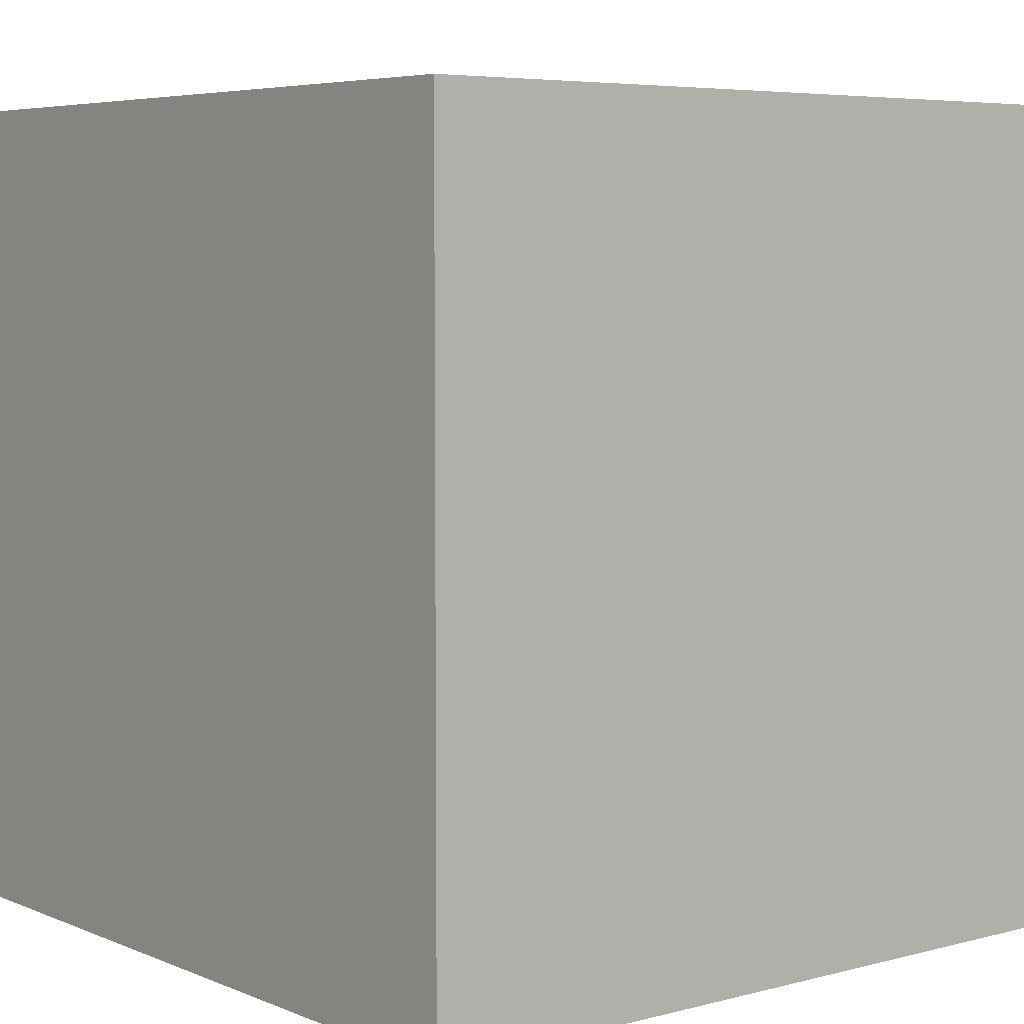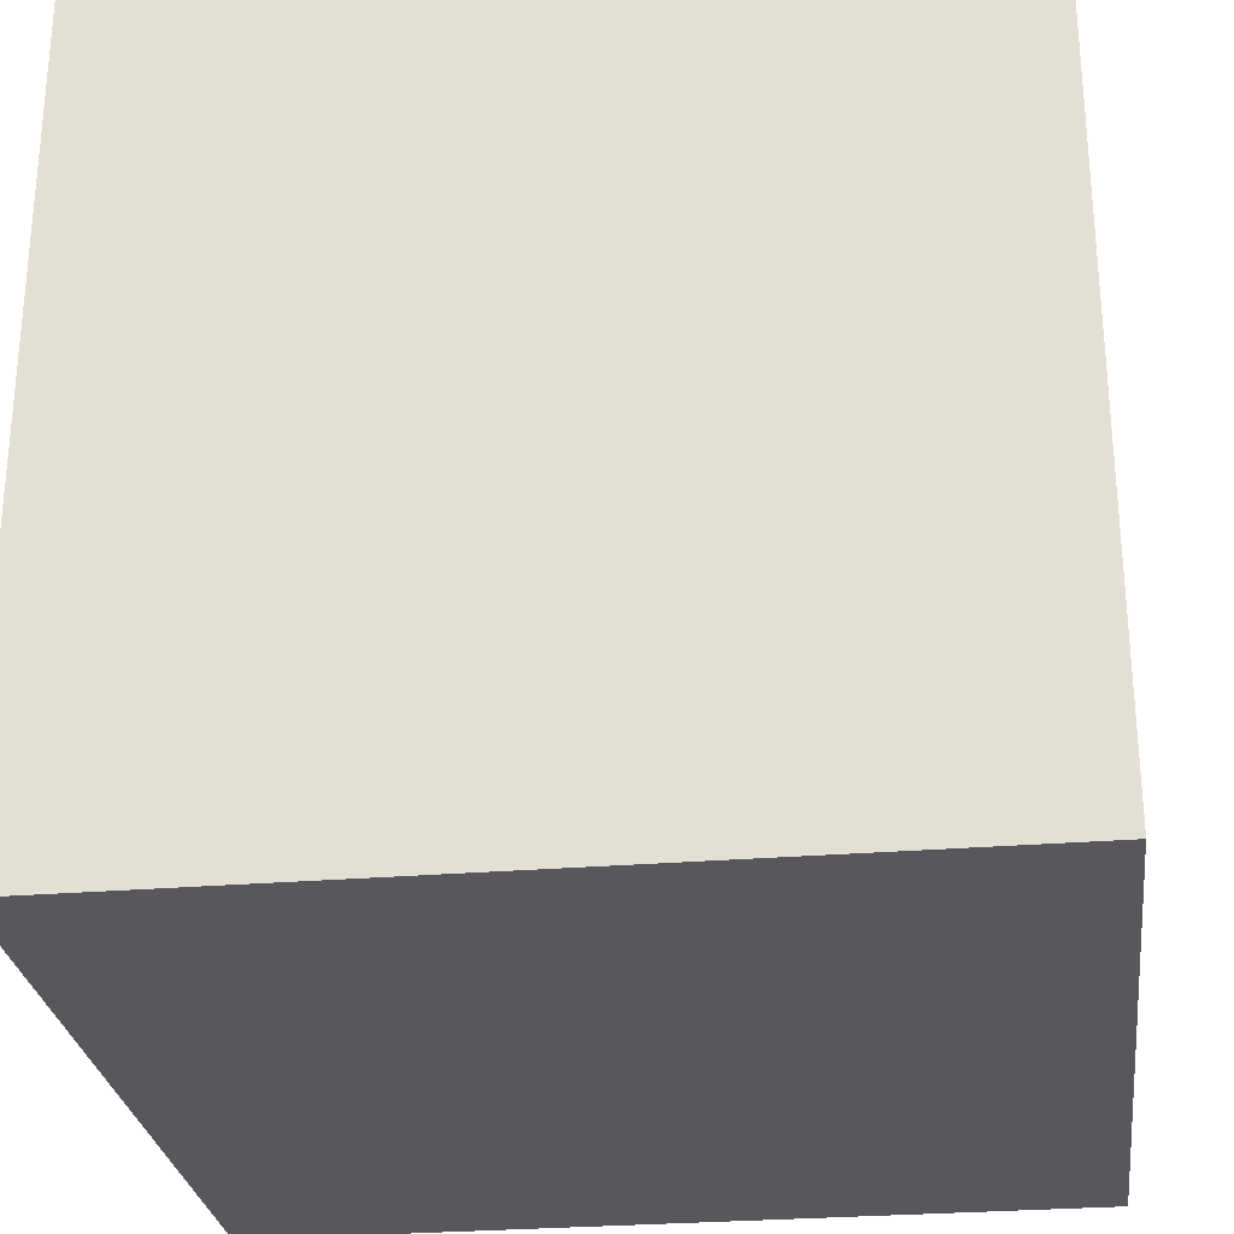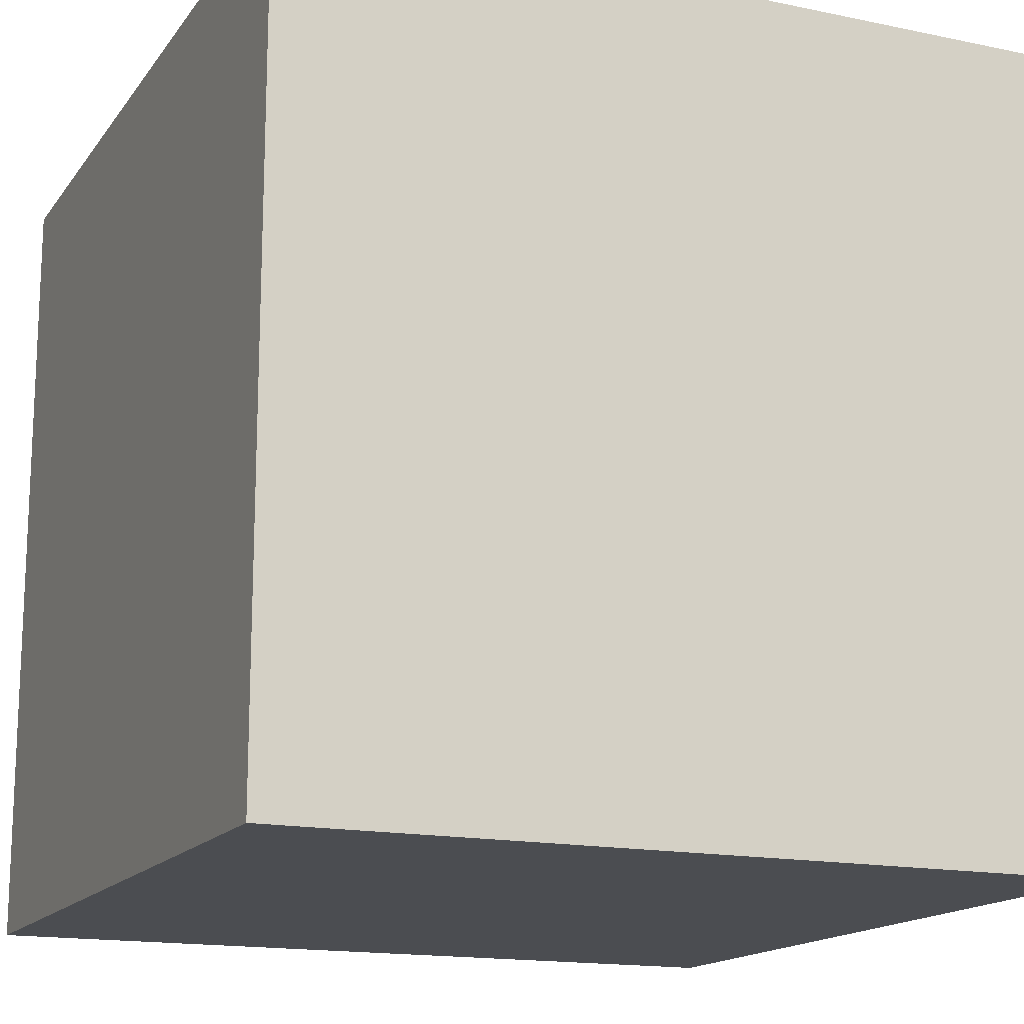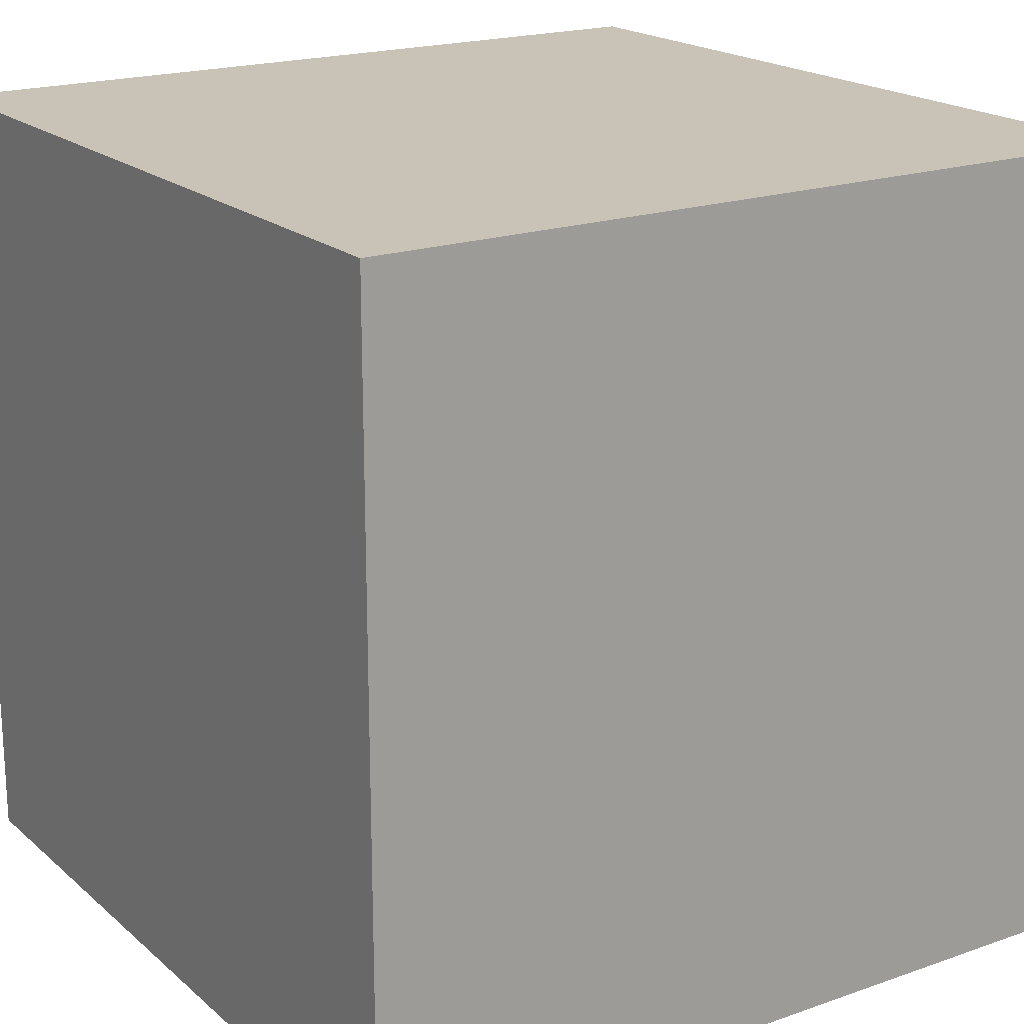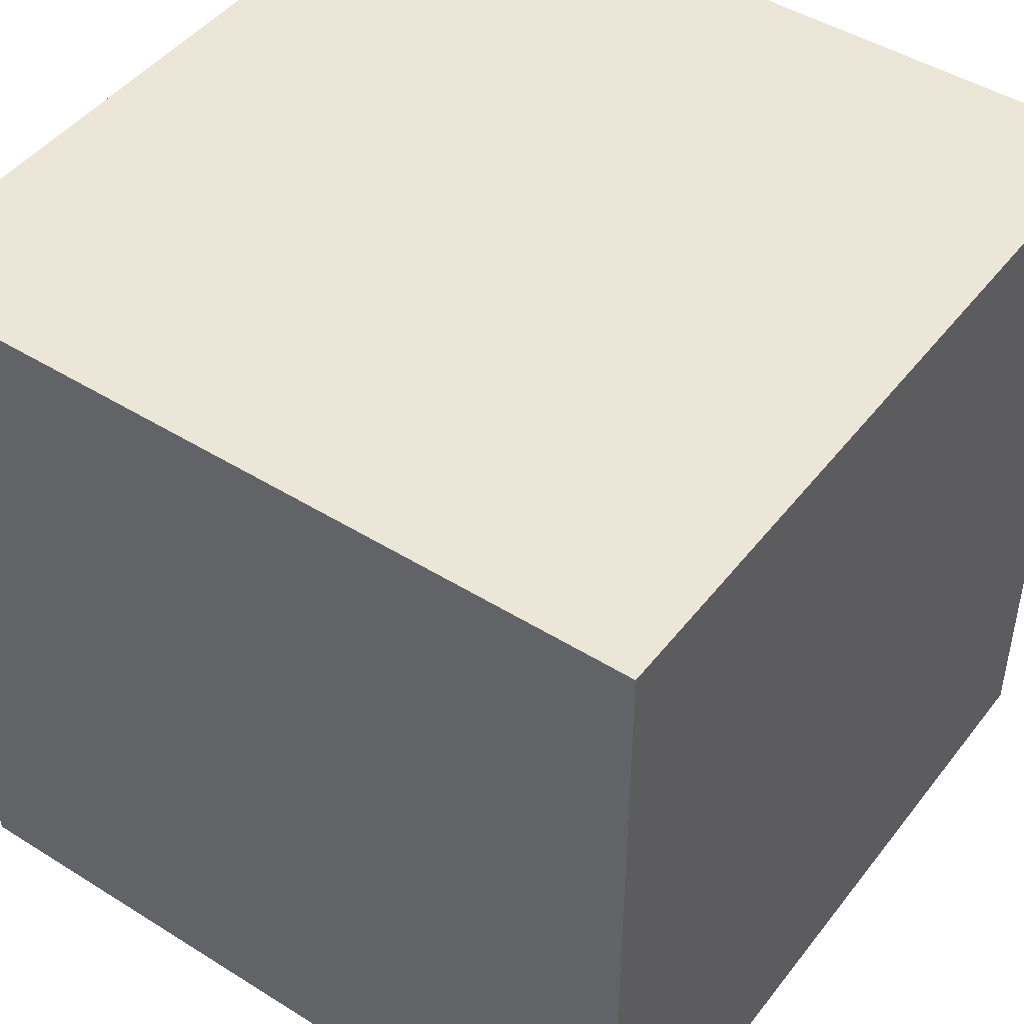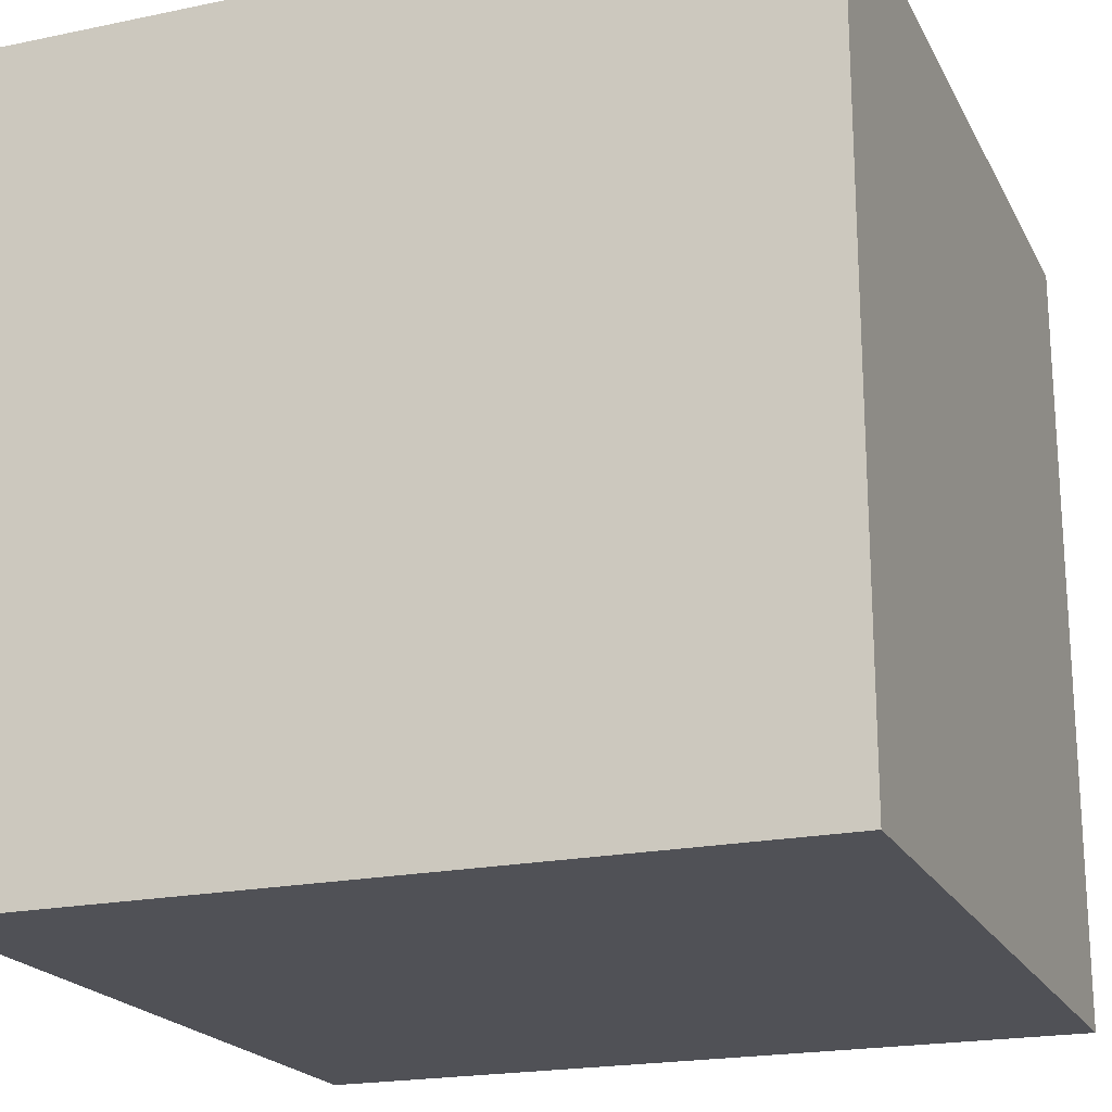
<metadata>
{"format":"obj","ext":"obj","renderer":"f3d","projection":"perspective","resolution":1024,"background":"white","views":[{"elev":5.6,"azim":-38.8,"up":"+Y"},{"elev":-27.8,"azim":7.2,"up":"+Y"},{"elev":-15.8,"azim":156.4,"up":"+Z"},{"elev":19.4,"azim":56.8,"up":"+Y"},{"elev":46.3,"azim":125.5,"up":"+Z"},{"elev":-20.4,"azim":-159.2,"up":"+Z"}]}
</metadata>
<code>
o Cube
v 8 -8 -8
v 8 -8 8
v -8 -8 8
v -8 -8 -8
v 8 8 -8
v 8 8 8
v -8 8 8
v -8 8 -8
f 1 2 3 4
f 5 8 7 6
f 1 5 6 2
f 2 6 7 3
f 3 7 8 4
f 5 1 4 8

</code>
